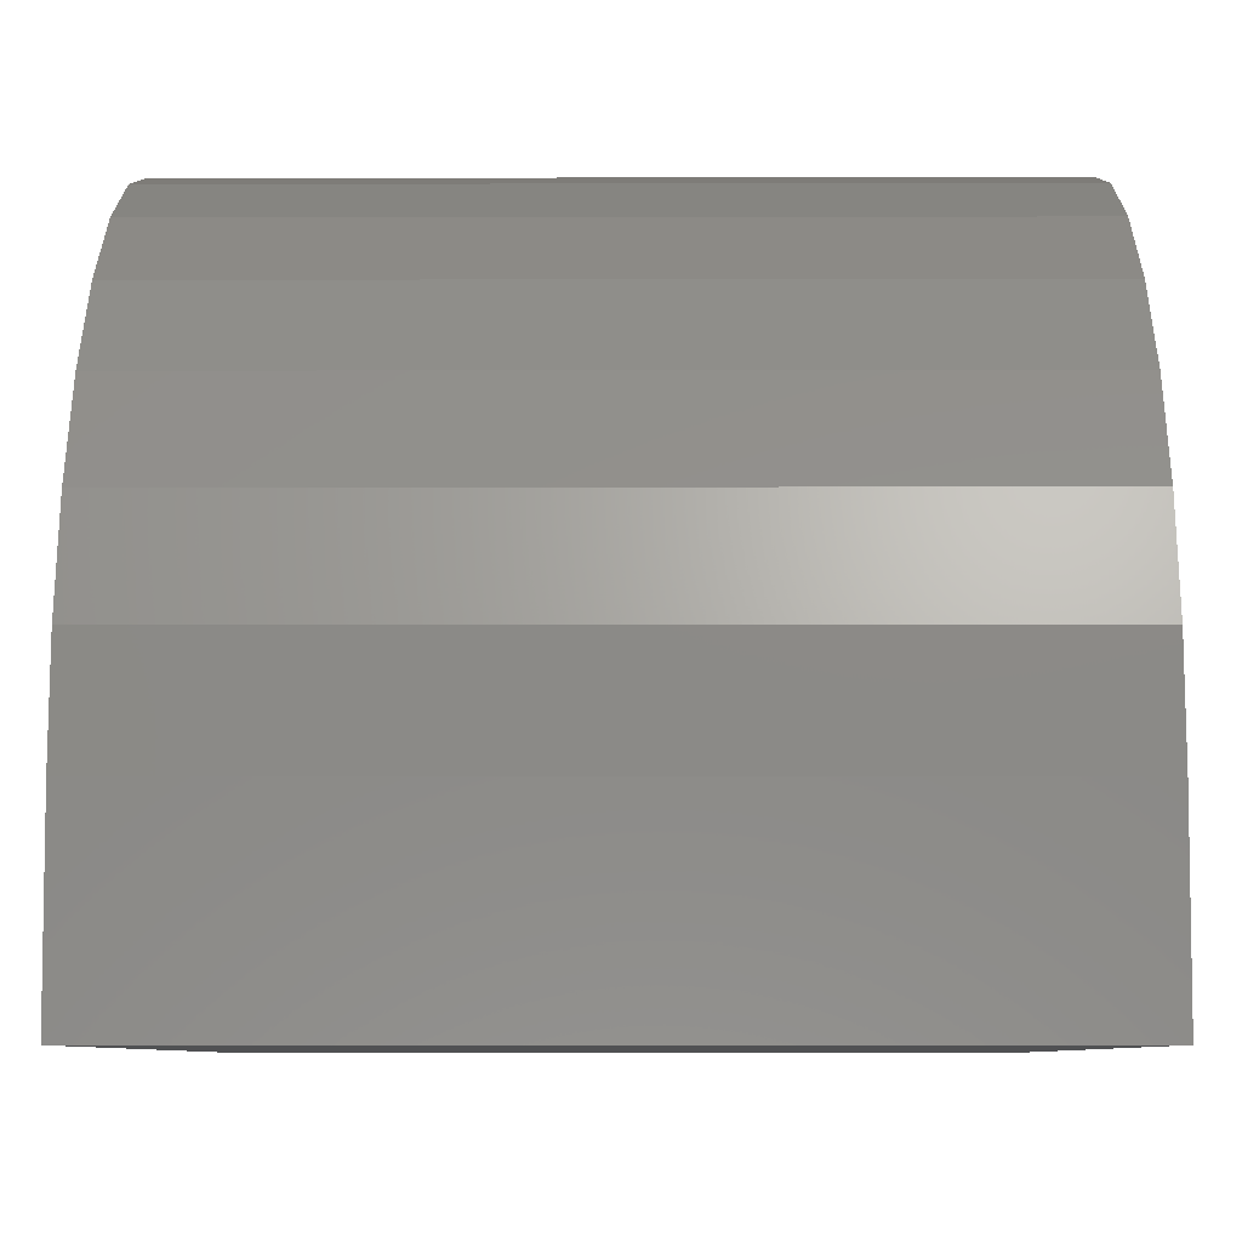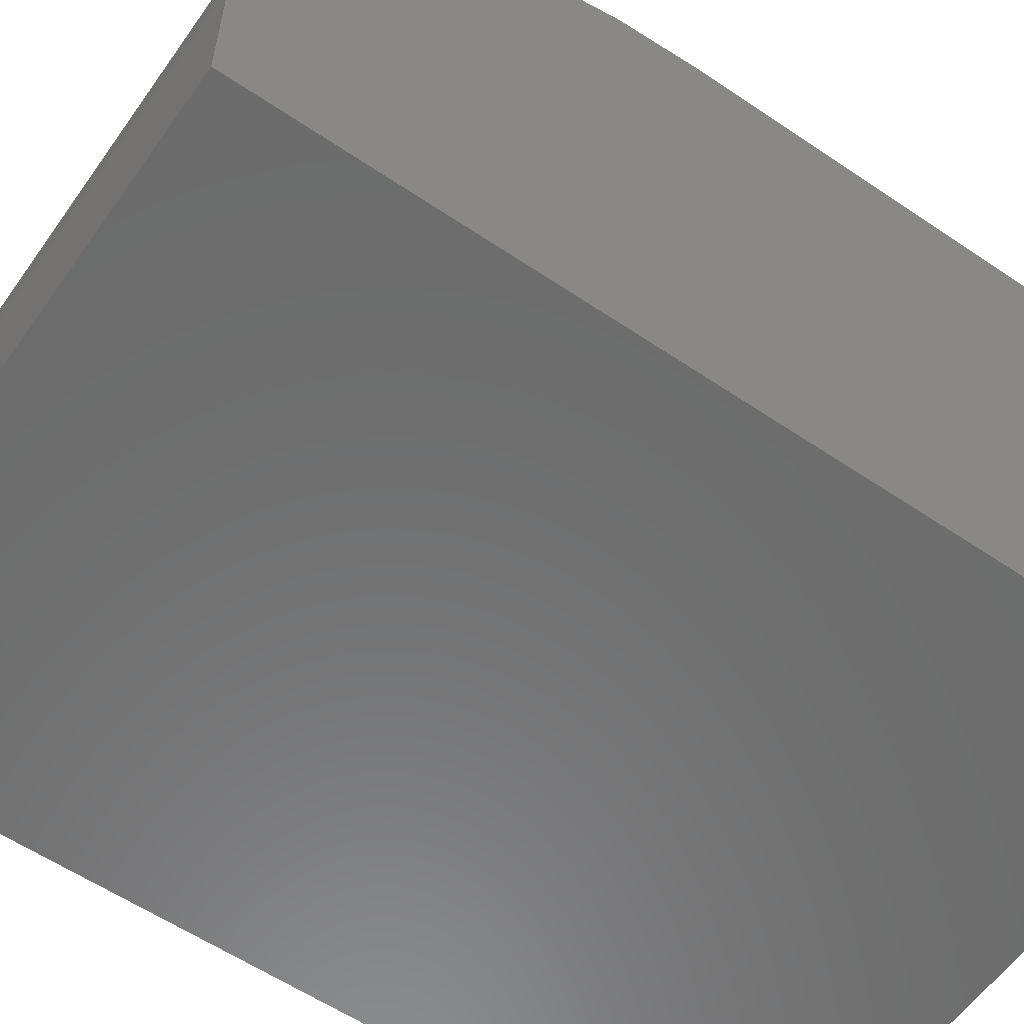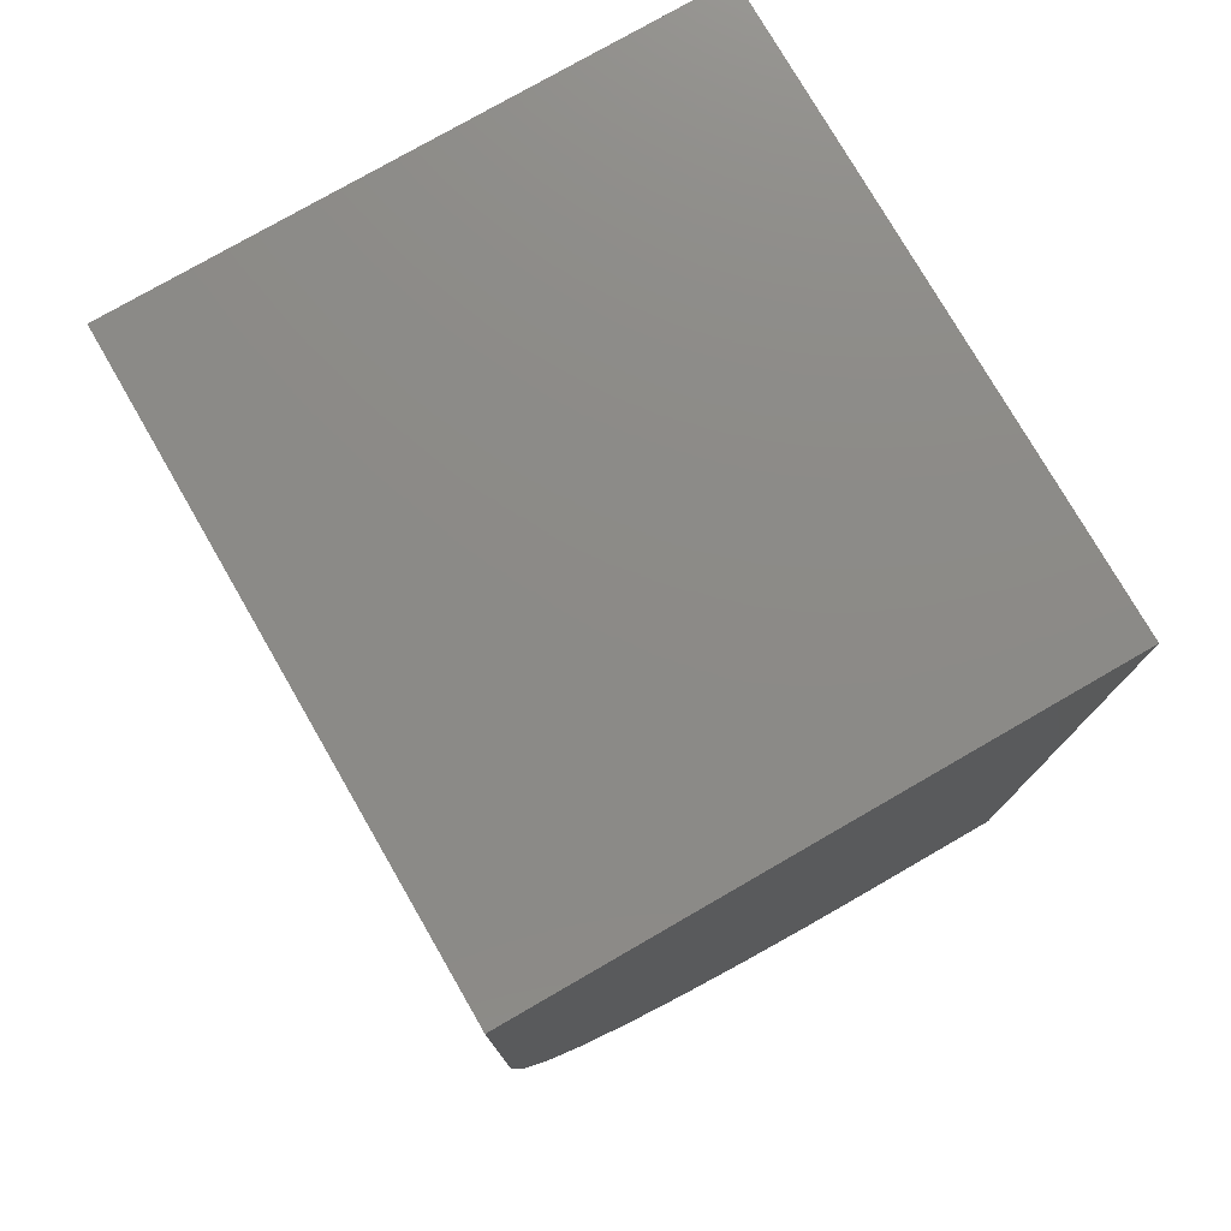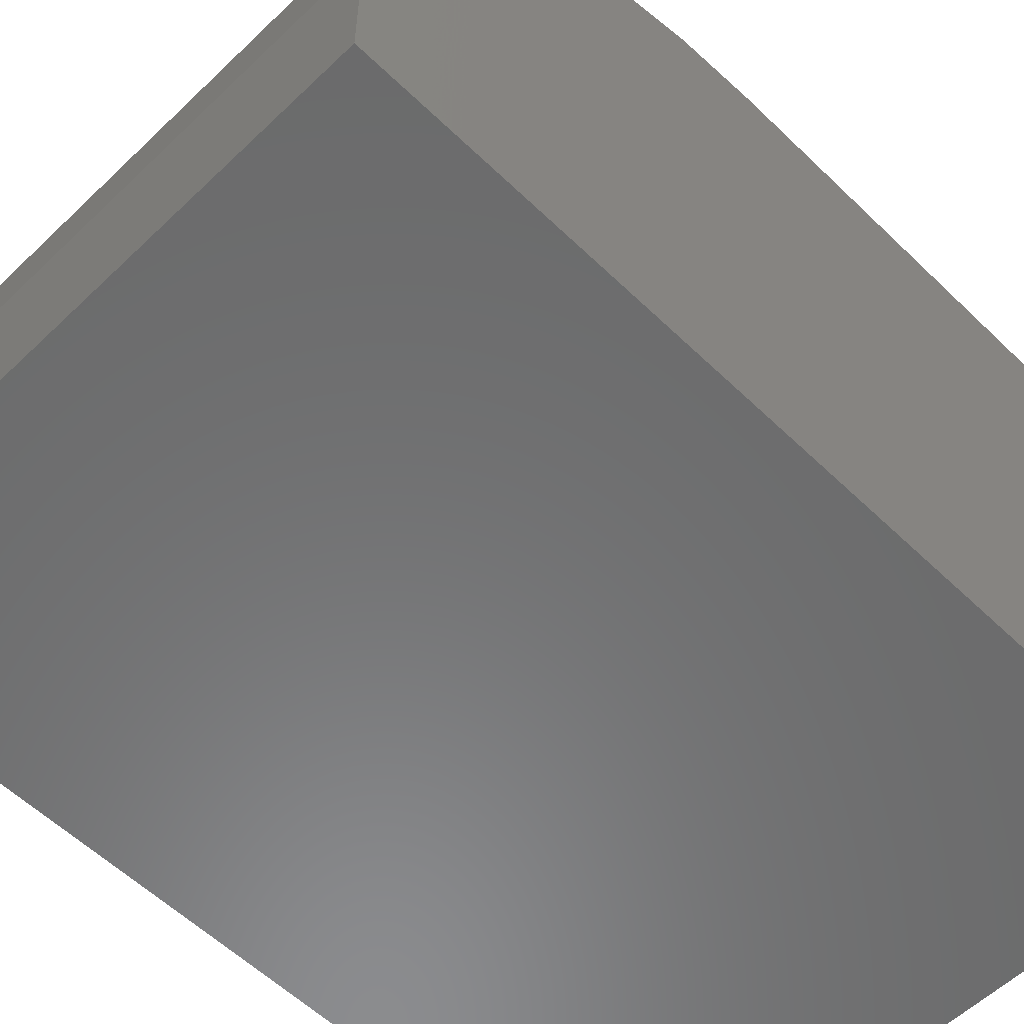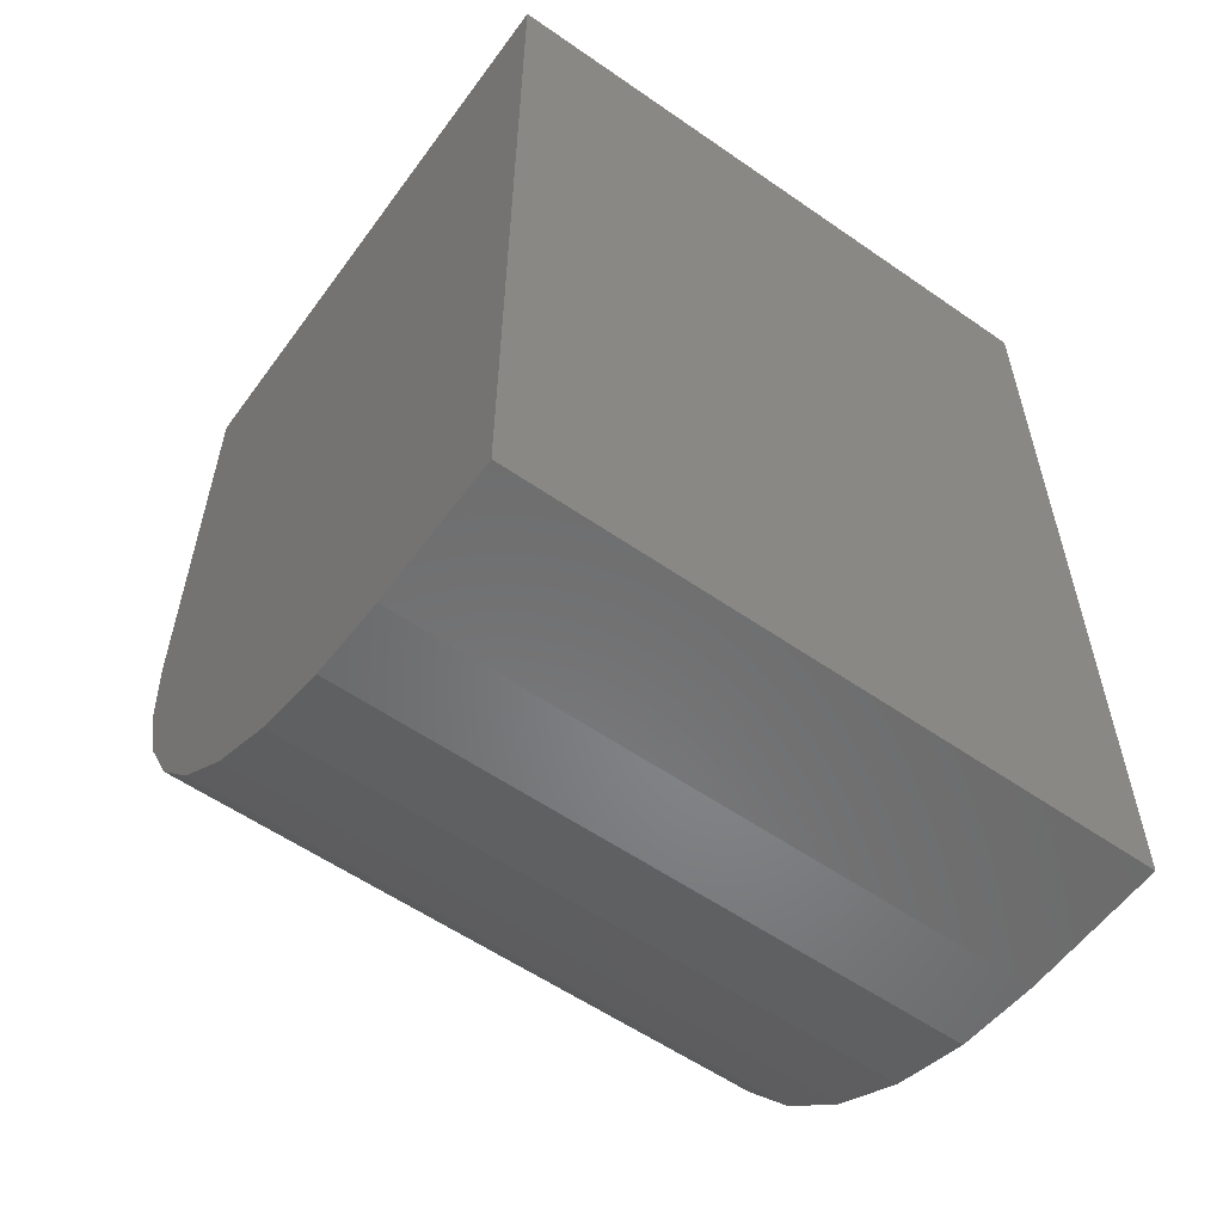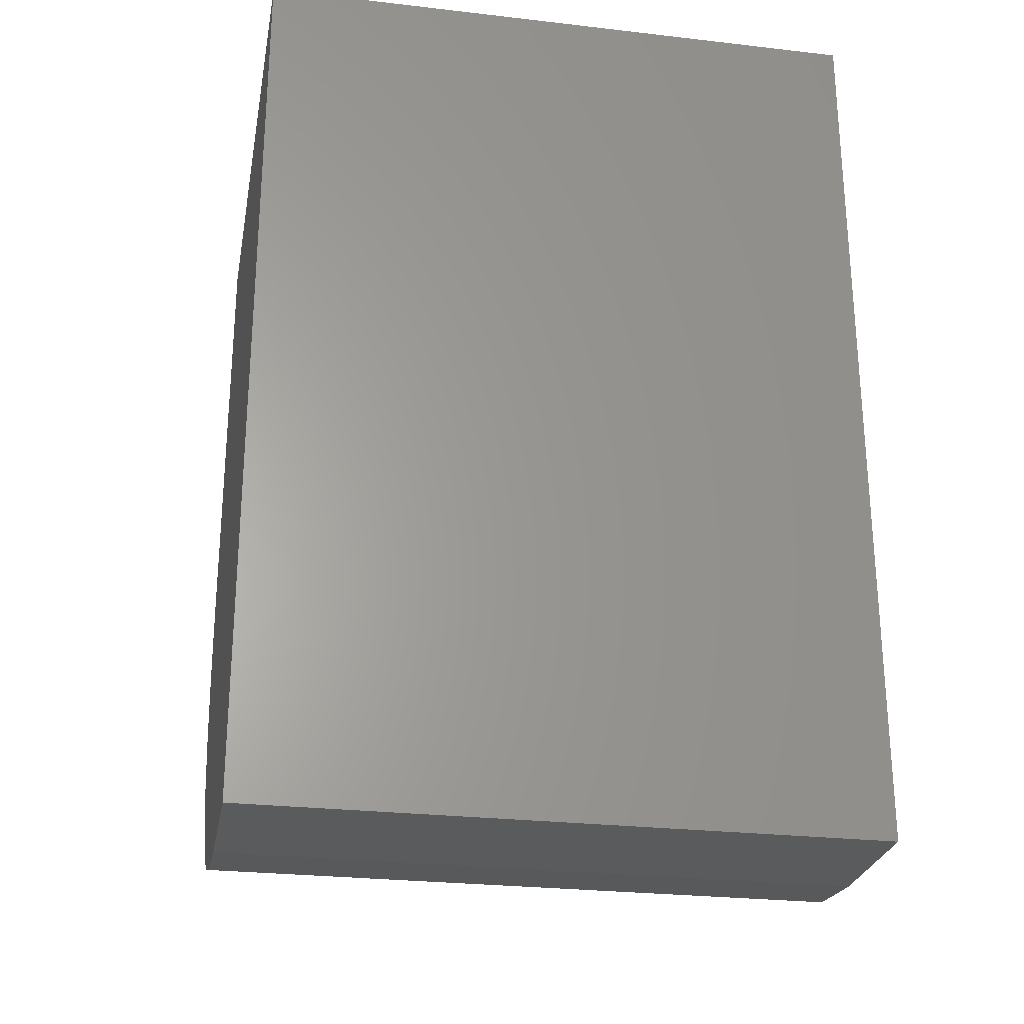
<metadata>
{"format":"stl","ext":"stl","renderer":"f3d","projection":"perspective","resolution":1024,"background":"white","views":[{"elev":-7.2,"azim":0.3,"up":"+Z"},{"elev":-58.3,"azim":55.0,"up":"+Z"},{"elev":77.1,"azim":60.0,"up":"+Y"},{"elev":-57.2,"azim":44.9,"up":"+Z"},{"elev":-57.5,"azim":144.2,"up":"+Y"},{"elev":-26.5,"azim":169.7,"up":"+Y"}]}
</metadata>
<code>
# stl→obj: 24 verts, 44 faces
v -0.75 -0.2969 0.3828
v -0.5469 -0.2969 0.3828
v -0.75 -0.2969 0.4303
v -0.5469 -0.2969 0.4303
v -0.75 -0.2942 0.4578
v -0.75 -0.2862 0.4842
v -0.75 -0.2732 0.5085
v -0.75 -0.2557 0.5298
v -0.75 -0.2344 0.5473
v -0.75 -0.2101 0.5603
v -0.75 -0.1837 0.5683
v -0.75 -0.1562 0.571
v -0.75 1.044e-17 0.571
v -0.75 0 0.3828
v -0.5469 3.3e-17 0.571
v -0.5469 -0.1562 0.571
v -0.5469 2.255e-17 0.3828
v -0.5469 -0.1837 0.5683
v -0.5469 -0.2101 0.5603
v -0.5469 -0.2344 0.5473
v -0.5469 -0.2557 0.5298
v -0.5469 -0.2732 0.5085
v -0.5469 -0.2862 0.4842
v -0.5469 -0.2942 0.4578
f 1 2 3
f 3 2 4
f 1 3 5
f 1 5 6
f 1 6 7
f 1 7 8
f 1 8 9
f 1 9 10
f 1 10 11
f 1 11 12
f 1 12 13
f 1 13 14
f 15 13 16
f 16 13 12
f 2 17 15
f 2 15 16
f 2 16 18
f 2 18 19
f 2 19 20
f 2 20 21
f 2 21 22
f 2 22 23
f 2 23 24
f 2 24 4
f 16 12 18
f 18 12 11
f 18 11 19
f 19 11 10
f 19 10 20
f 20 10 9
f 20 9 21
f 21 9 8
f 21 8 22
f 22 8 7
f 22 7 23
f 23 7 6
f 23 6 24
f 24 6 5
f 24 5 4
f 4 5 3
f 14 13 17
f 17 13 15
f 14 17 1
f 1 17 2

</code>
